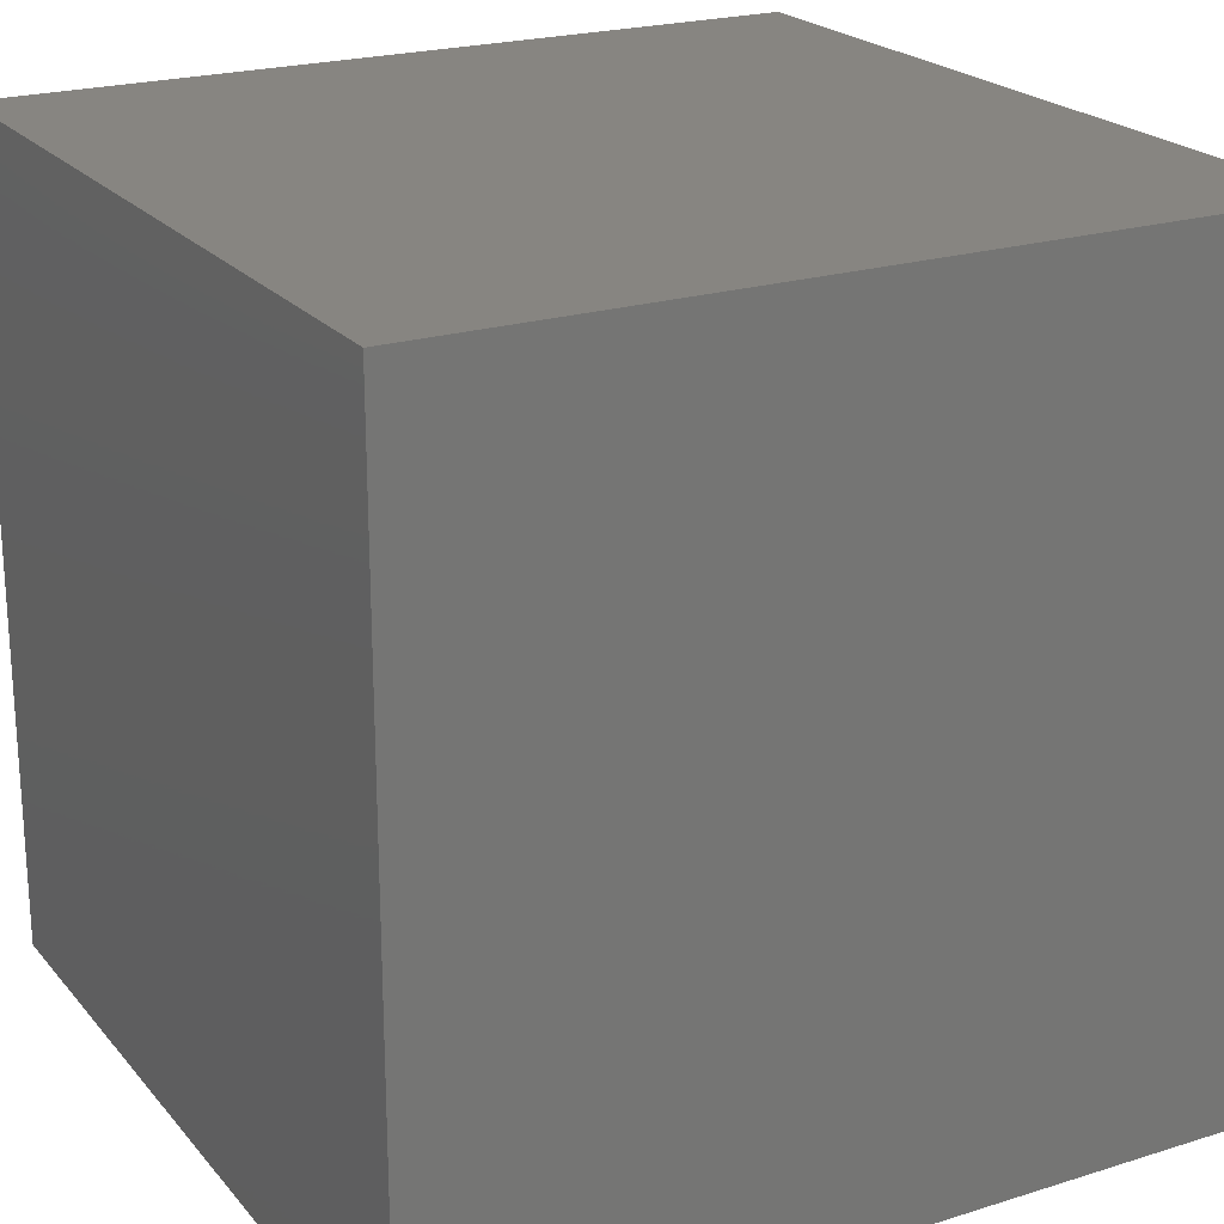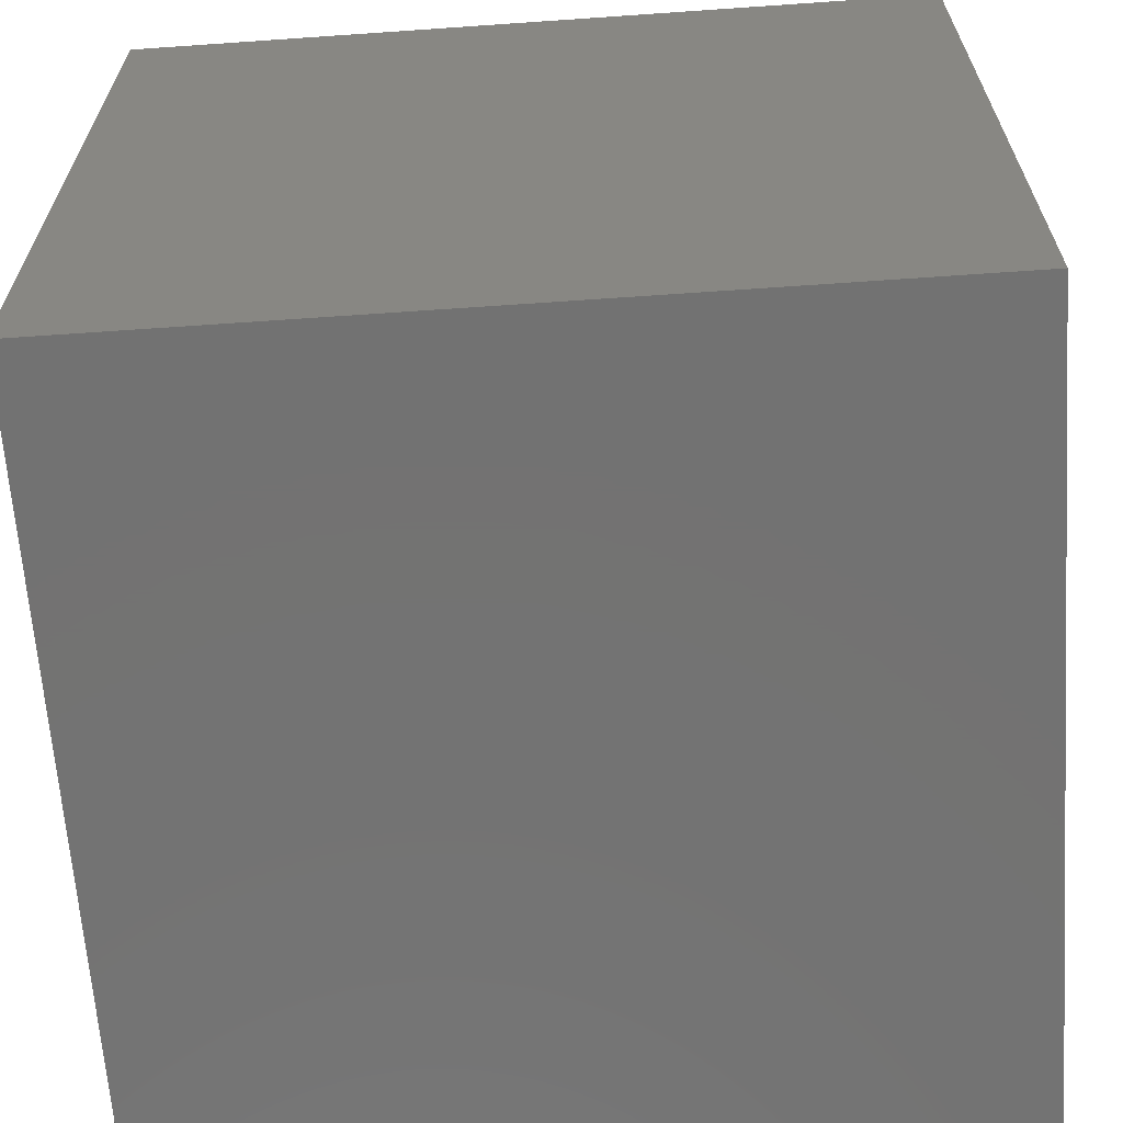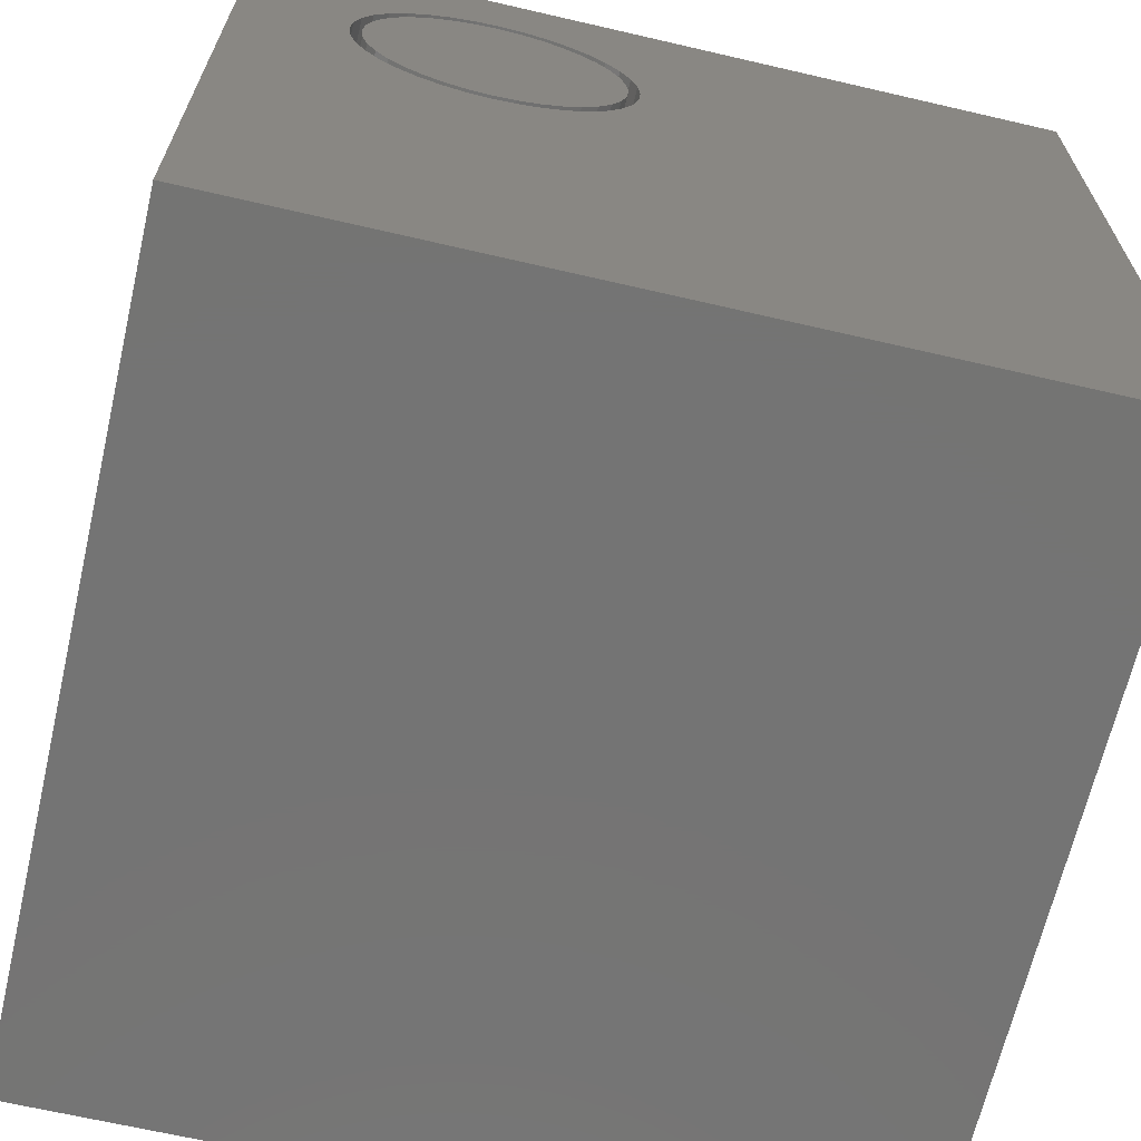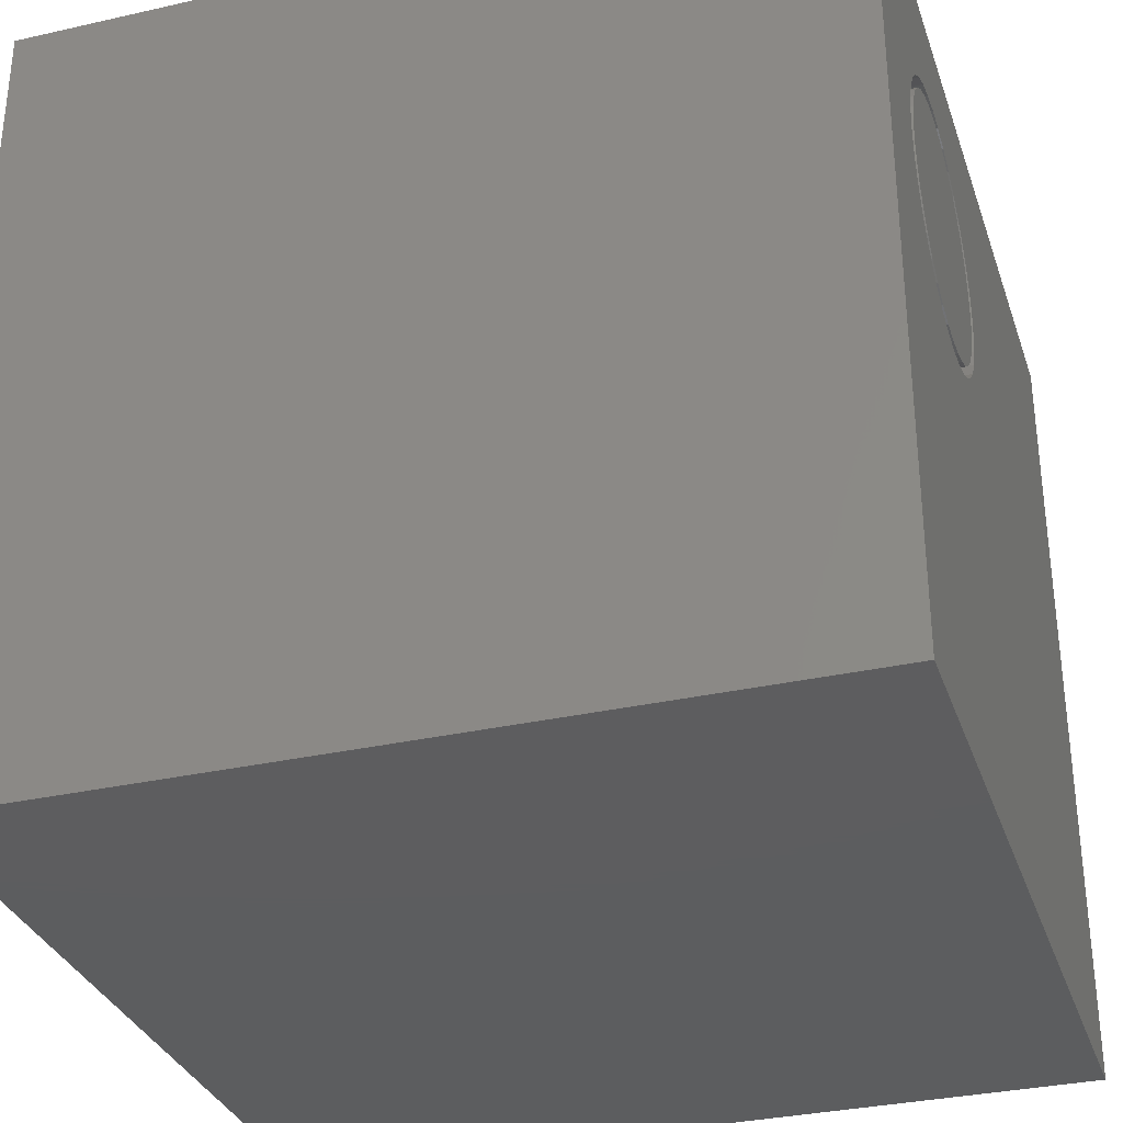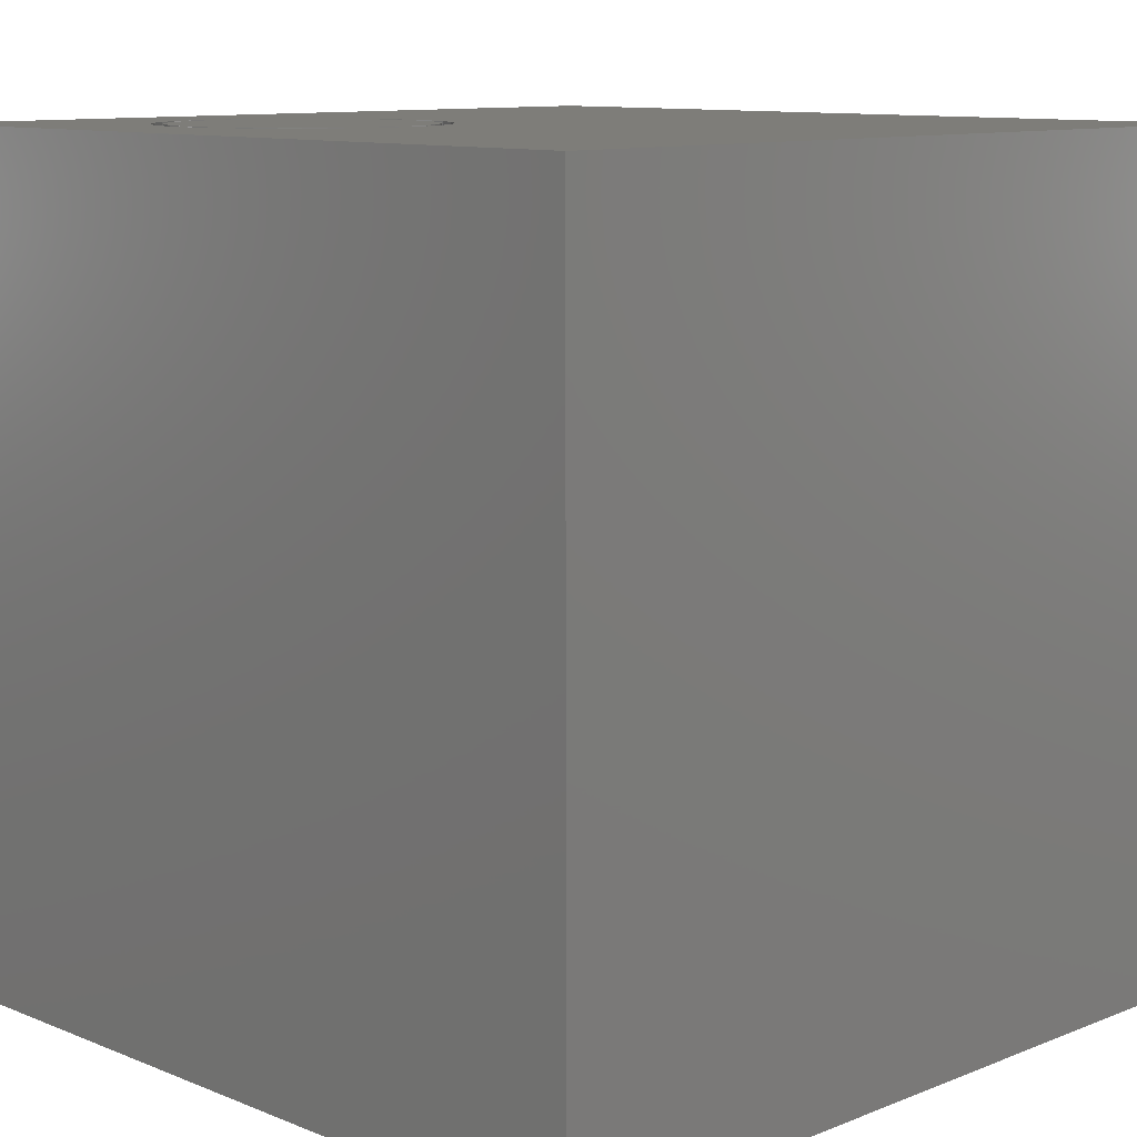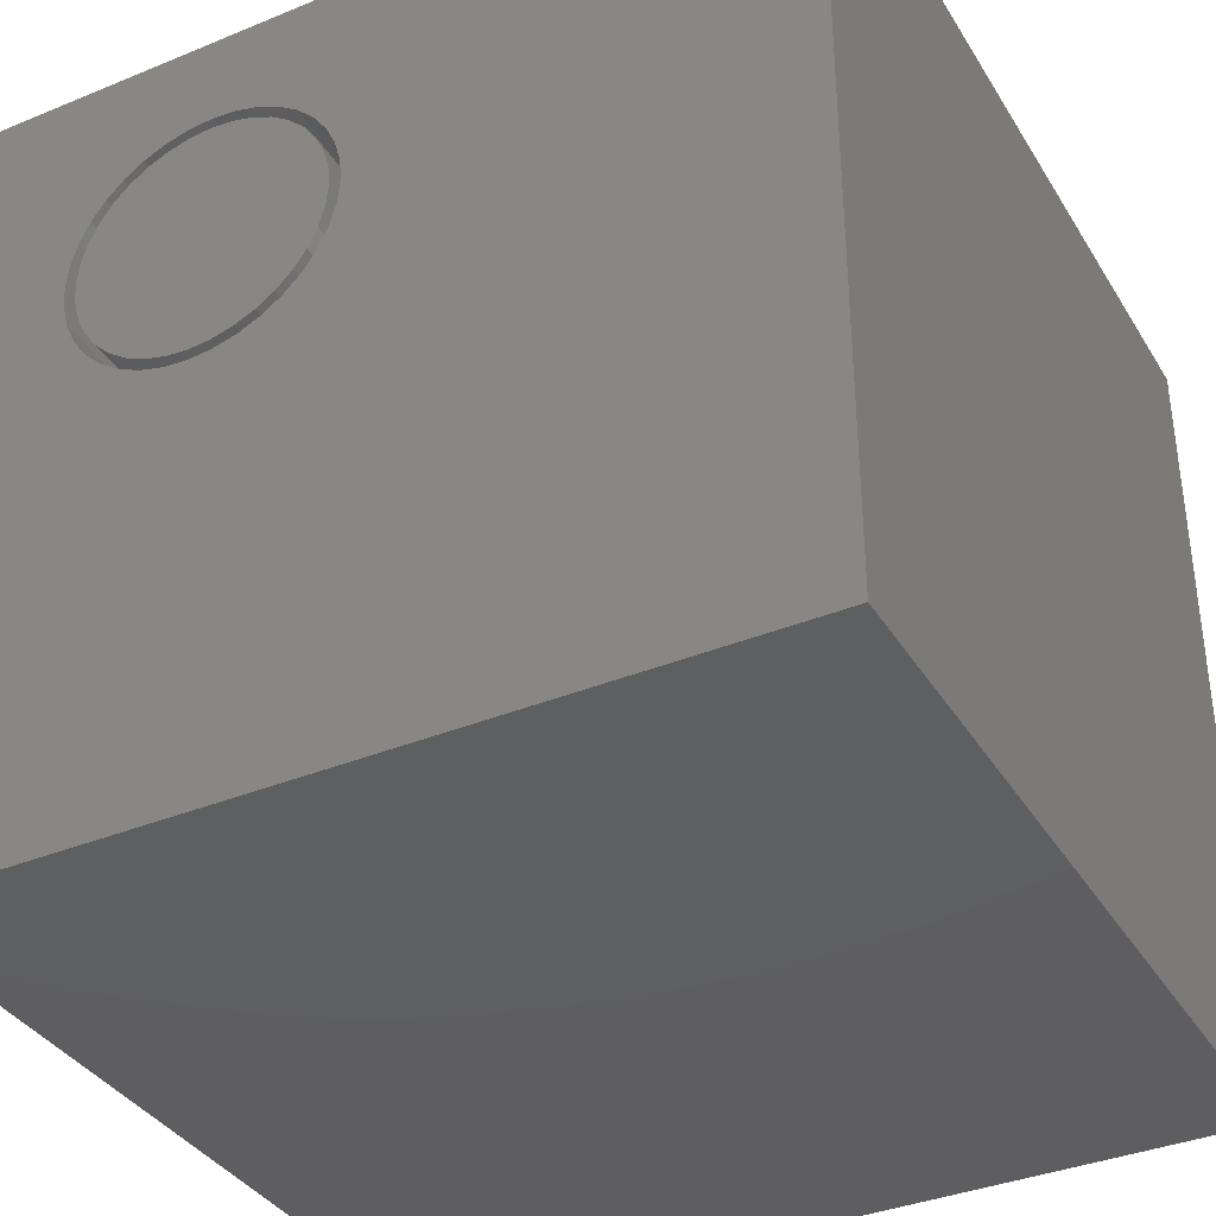
<metadata>
{"format":"stl","ext":"stl","renderer":"f3d","projection":"perspective","resolution":1024,"background":"white","views":[{"elev":21.9,"azim":151.3,"up":"+Y"},{"elev":-64.7,"azim":-86.0,"up":"+Z"},{"elev":-66.4,"azim":-13.1,"up":"+Y"},{"elev":-32.4,"azim":-72.5,"up":"+Y"},{"elev":10.5,"azim":-44.8,"up":"+Z"},{"elev":-36.8,"azim":28.0,"up":"+Y"}]}
</metadata>
<code>
# stl→obj: 152 verts, 300 faces
v 0 10 10
v 0 10 0
v 0 0 10
v 0 0 0
v 2.681 8.778 10
v 2.972 8.804 10
v 3.263 8.778 10
v 10 10 10
v 3.545 8.703 10
v 3.81 8.579 10
v 4.049 8.412 10
v 4.256 8.205 10
v 4.423 7.966 10
v 4.547 7.701 10
v 4.622 7.419 10
v 4.423 6.29 10
v 4.256 6.05 10
v 10 0 10
v 4.049 5.844 10
v 1.895 8.412 10
v 2.134 8.579 10
v 2.399 8.703 10
v 4.648 7.128 10
v 4.622 6.837 10
v 4.547 6.554 10
v 3.81 5.676 10
v 3.545 5.553 10
v 3.263 5.477 10
v 2.972 5.452 10
v 1.322 7.419 10
v 1.397 7.701 10
v 2.681 5.477 10
v 2.399 5.553 10
v 2.134 5.676 10
v 1.895 5.844 10
v 1.688 6.05 10
v 1.521 6.29 10
v 1.521 7.966 10
v 1.688 8.205 10
v 1.397 6.554 10
v 1.322 6.837 10
v 1.296 7.128 10
v 10 10 0
v 10 0 0
v 4.622 6.837 3.69
v 4.648 7.128 3.69
v 4.622 7.419 3.69
v 4.547 7.701 3.69
v 4.423 7.966 3.69
v 4.256 8.205 3.69
v 4.049 8.412 3.69
v 3.81 8.579 3.69
v 3.545 8.703 3.69
v 3.263 8.778 3.69
v 2.972 8.804 3.69
v 2.681 8.778 3.69
v 2.399 8.703 3.69
v 2.134 8.579 3.69
v 1.895 8.412 3.69
v 1.688 8.205 3.69
v 1.521 7.966 3.69
v 1.397 7.701 3.69
v 1.322 7.419 3.69
v 1.296 7.128 3.69
v 1.322 6.837 3.69
v 1.397 6.554 3.69
v 1.521 6.29 3.69
v 1.688 6.05 3.69
v 1.895 5.844 3.69
v 2.134 5.676 3.69
v 2.399 5.553 3.69
v 2.681 5.477 3.69
v 2.972 5.452 3.69
v 3.263 5.477 3.69
v 3.545 5.553 3.69
v 3.81 5.676 3.69
v 4.049 5.844 3.69
v 4.256 6.05 3.69
v 4.423 6.29 3.69
v 4.547 6.554 3.69
v 1.458 7.395 3.69
v 1.434 7.128 3.69
v 1.458 6.861 3.69
v 1.527 6.602 3.69
v 1.64 6.359 3.69
v 1.794 6.139 3.69
v 1.984 5.95 3.69
v 2.203 5.796 3.69
v 2.446 5.683 3.69
v 2.705 5.613 3.69
v 2.972 5.59 3.69
v 3.239 5.613 3.69
v 3.498 5.683 3.69
v 3.741 5.796 3.69
v 3.96 5.95 3.69
v 4.15 6.139 3.69
v 4.304 6.359 3.69
v 4.417 6.602 3.69
v 4.486 6.861 3.69
v 4.51 7.128 3.69
v 4.486 7.395 3.69
v 4.417 7.654 3.69
v 4.304 7.896 3.69
v 4.15 8.116 3.69
v 3.96 8.306 3.69
v 3.741 8.459 3.69
v 3.498 8.573 3.69
v 3.239 8.642 3.69
v 2.972 8.665 3.69
v 2.705 8.642 3.69
v 2.446 8.573 3.69
v 2.203 8.459 3.69
v 1.984 8.306 3.69
v 1.794 8.116 3.69
v 1.64 7.896 3.69
v 1.527 7.654 3.69
v 4.51 7.128 10
v 4.486 6.861 10
v 4.417 6.602 10
v 4.304 6.359 10
v 4.15 6.139 10
v 3.96 5.95 10
v 3.741 5.796 10
v 3.498 5.683 10
v 3.239 5.613 10
v 2.972 5.59 10
v 2.705 5.613 10
v 2.446 5.683 10
v 2.203 5.796 10
v 1.984 5.95 10
v 1.794 6.139 10
v 1.64 6.359 10
v 1.527 6.602 10
v 1.458 6.861 10
v 1.434 7.128 10
v 1.458 7.395 10
v 1.527 7.654 10
v 1.64 7.896 10
v 1.794 8.116 10
v 1.984 8.306 10
v 2.203 8.459 10
v 2.446 8.573 10
v 2.705 8.642 10
v 2.972 8.665 10
v 3.239 8.642 10
v 3.498 8.573 10
v 3.741 8.459 10
v 3.96 8.306 10
v 4.15 8.116 10
v 4.304 7.896 10
v 4.417 7.654 10
v 4.486 7.395 10
f 1 2 3
f 3 2 4
f 5 6 1
f 1 6 7
f 1 7 8
f 8 7 9
f 9 10 8
f 8 10 11
f 8 11 12
f 12 13 8
f 8 13 14
f 8 14 15
f 16 17 18
f 18 17 19
f 20 21 1
f 1 21 22
f 1 22 5
f 15 23 8
f 8 23 24
f 8 24 18
f 18 24 25
f 18 25 16
f 19 26 18
f 18 26 27
f 18 27 3
f 3 27 28
f 3 28 29
f 1 30 31
f 29 32 3
f 3 32 33
f 3 33 34
f 34 35 3
f 3 35 36
f 3 36 37
f 31 38 1
f 1 38 39
f 1 39 20
f 37 40 3
f 3 40 41
f 3 41 1
f 1 41 42
f 1 42 30
f 43 8 44
f 44 8 18
f 2 43 4
f 4 43 44
f 8 43 1
f 1 43 2
f 44 18 4
f 4 18 3
f 45 23 46
f 46 23 15
f 46 15 47
f 47 15 14
f 47 14 48
f 48 14 13
f 48 13 49
f 49 13 12
f 49 12 50
f 50 12 11
f 50 11 51
f 51 11 10
f 51 10 52
f 52 10 9
f 52 9 53
f 53 9 7
f 53 7 54
f 54 7 6
f 54 6 55
f 55 6 5
f 55 5 56
f 56 5 22
f 56 22 57
f 57 22 21
f 57 21 58
f 58 21 20
f 58 20 59
f 59 20 39
f 59 39 60
f 60 39 38
f 60 38 61
f 61 38 31
f 61 31 62
f 62 31 30
f 62 30 63
f 63 30 42
f 63 42 64
f 64 42 41
f 64 41 65
f 65 41 40
f 65 40 66
f 66 40 37
f 66 37 67
f 67 37 36
f 67 36 68
f 68 36 35
f 68 35 69
f 69 35 34
f 69 34 70
f 70 34 33
f 70 33 71
f 71 33 32
f 71 32 72
f 72 32 29
f 72 29 73
f 73 29 28
f 73 28 74
f 74 28 27
f 74 27 75
f 75 27 26
f 75 26 76
f 76 26 19
f 76 19 77
f 77 19 17
f 77 17 78
f 78 17 16
f 78 16 79
f 79 16 25
f 79 25 80
f 80 25 24
f 80 24 45
f 45 24 23
f 81 63 82
f 82 63 64
f 82 64 83
f 83 64 65
f 83 65 84
f 84 65 66
f 84 66 85
f 85 66 67
f 85 67 86
f 86 67 68
f 86 68 87
f 87 68 69
f 87 69 88
f 88 69 70
f 88 70 89
f 89 70 71
f 89 71 90
f 90 71 72
f 90 72 91
f 91 72 73
f 91 73 92
f 92 73 74
f 92 74 93
f 93 74 75
f 93 75 94
f 94 75 76
f 94 76 95
f 95 76 77
f 95 77 96
f 96 77 78
f 96 78 97
f 97 78 79
f 97 79 98
f 98 79 80
f 98 80 99
f 99 80 45
f 99 45 100
f 100 45 46
f 100 46 101
f 101 46 47
f 101 47 102
f 102 47 48
f 102 48 103
f 103 48 49
f 103 49 104
f 104 49 50
f 104 50 105
f 105 50 51
f 105 51 106
f 106 51 52
f 106 52 107
f 107 52 53
f 107 53 108
f 108 53 54
f 108 54 109
f 109 54 55
f 109 55 110
f 110 55 56
f 110 56 111
f 111 56 57
f 111 57 112
f 112 57 58
f 112 58 113
f 113 58 59
f 113 59 114
f 114 59 60
f 114 60 115
f 115 60 61
f 115 61 116
f 116 61 62
f 116 62 81
f 81 62 63
f 101 117 100
f 100 117 118
f 100 118 99
f 99 118 119
f 99 119 98
f 98 119 120
f 98 120 97
f 97 120 121
f 97 121 96
f 96 121 122
f 96 122 95
f 95 122 123
f 95 123 94
f 94 123 124
f 94 124 93
f 93 124 125
f 93 125 92
f 92 125 126
f 92 126 91
f 91 126 127
f 91 127 90
f 90 127 128
f 90 128 89
f 89 128 129
f 89 129 88
f 88 129 130
f 88 130 87
f 87 130 131
f 87 131 86
f 86 131 132
f 86 132 85
f 85 132 133
f 85 133 84
f 84 133 134
f 84 134 83
f 83 134 135
f 83 135 82
f 82 135 136
f 82 136 81
f 81 136 137
f 81 137 116
f 116 137 138
f 116 138 115
f 115 138 139
f 115 139 114
f 114 139 140
f 114 140 113
f 113 140 141
f 113 141 112
f 112 141 142
f 112 142 111
f 111 142 143
f 111 143 110
f 110 143 144
f 110 144 109
f 109 144 145
f 109 145 108
f 108 145 146
f 108 146 107
f 107 146 147
f 107 147 106
f 106 147 148
f 106 148 105
f 105 148 149
f 105 149 104
f 104 149 150
f 104 150 103
f 103 150 151
f 103 151 102
f 102 151 152
f 102 152 101
f 101 152 117
f 124 123 139
f 142 141 149
f 139 123 140
f 121 120 141
f 149 141 150
f 140 123 141
f 141 123 122
f 141 122 121
f 120 119 141
f 141 119 118
f 141 118 117
f 117 152 141
f 141 152 151
f 141 151 150
f 148 147 144
f 144 147 146
f 144 146 145
f 148 144 149
f 149 144 143
f 149 143 142
f 138 137 136
f 130 139 131
f 131 139 132
f 130 129 139
f 139 129 128
f 139 128 127
f 136 135 138
f 138 135 134
f 138 134 139
f 139 134 133
f 139 133 132
f 127 126 139
f 139 126 125
f 139 125 124

</code>
